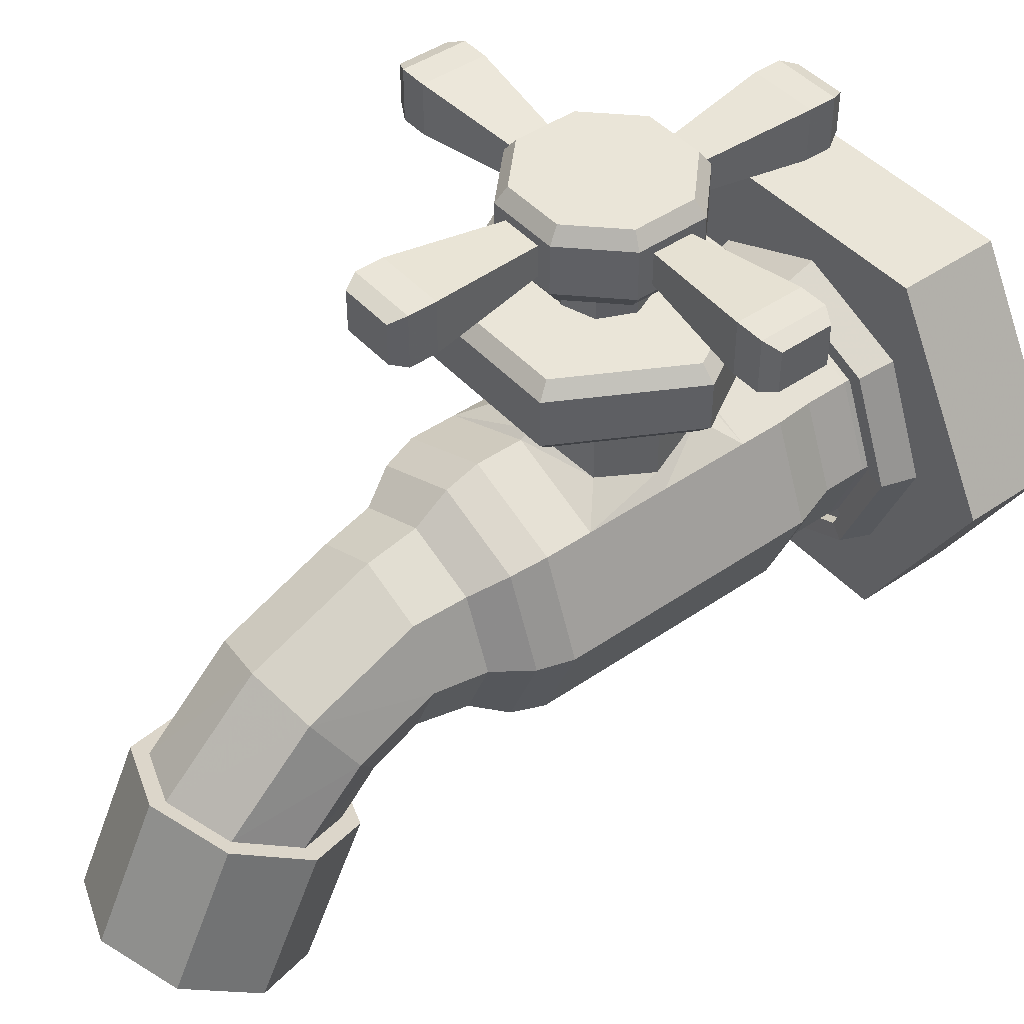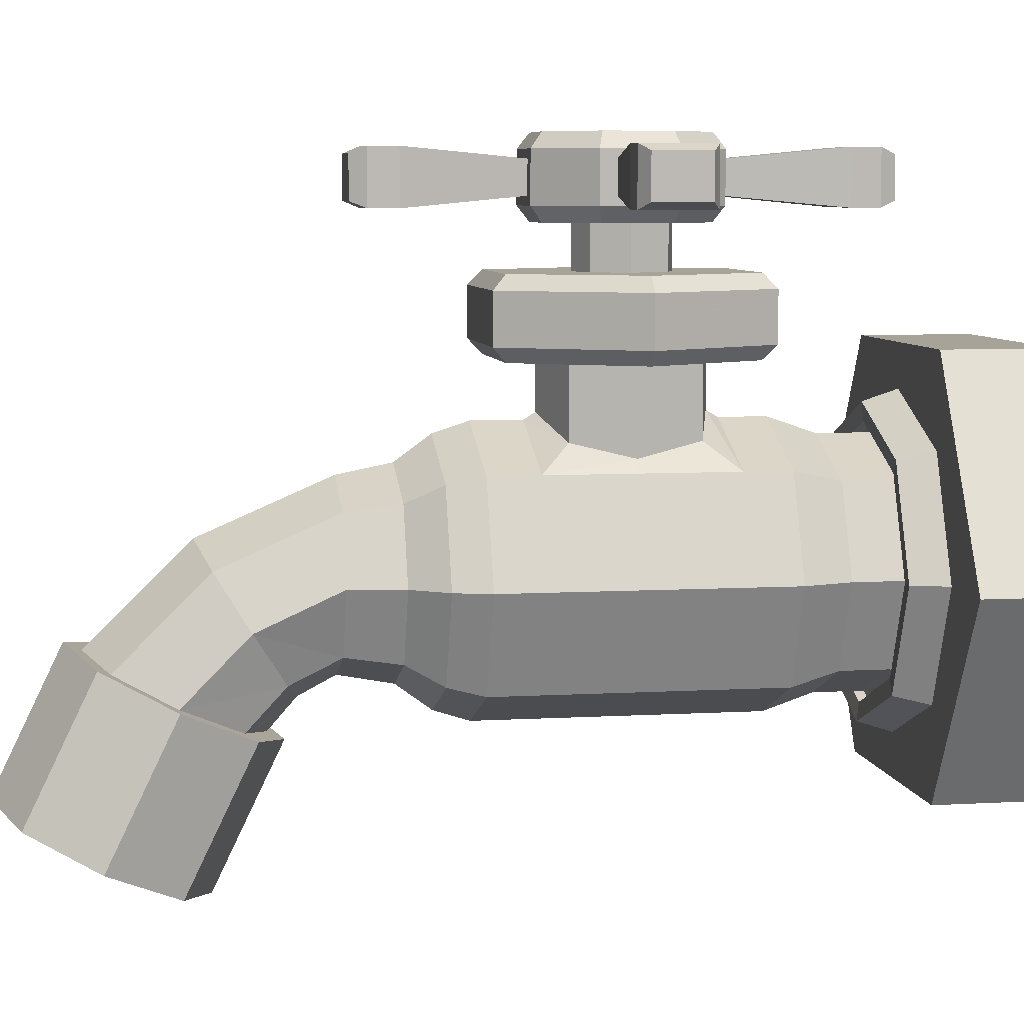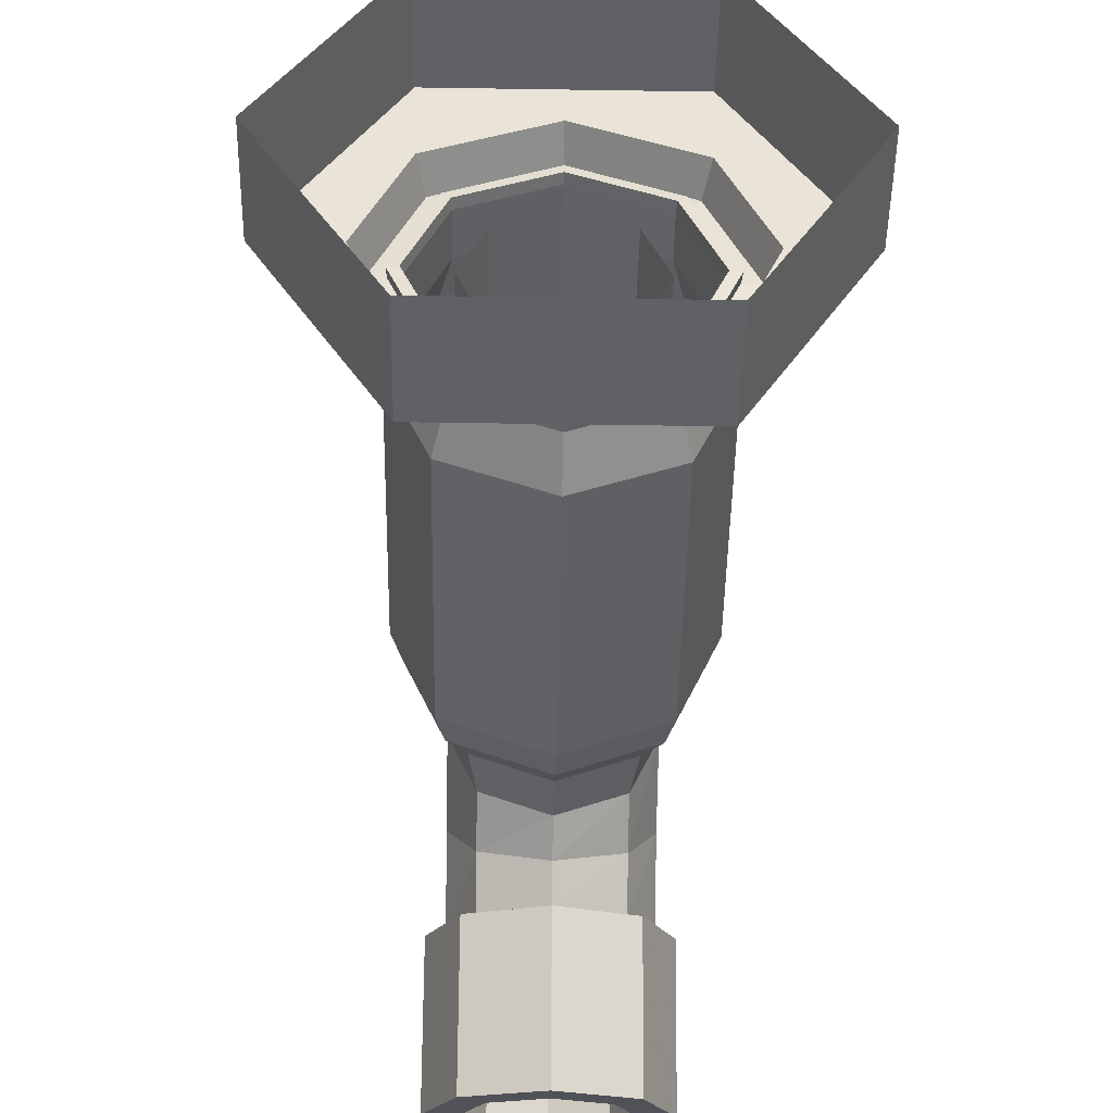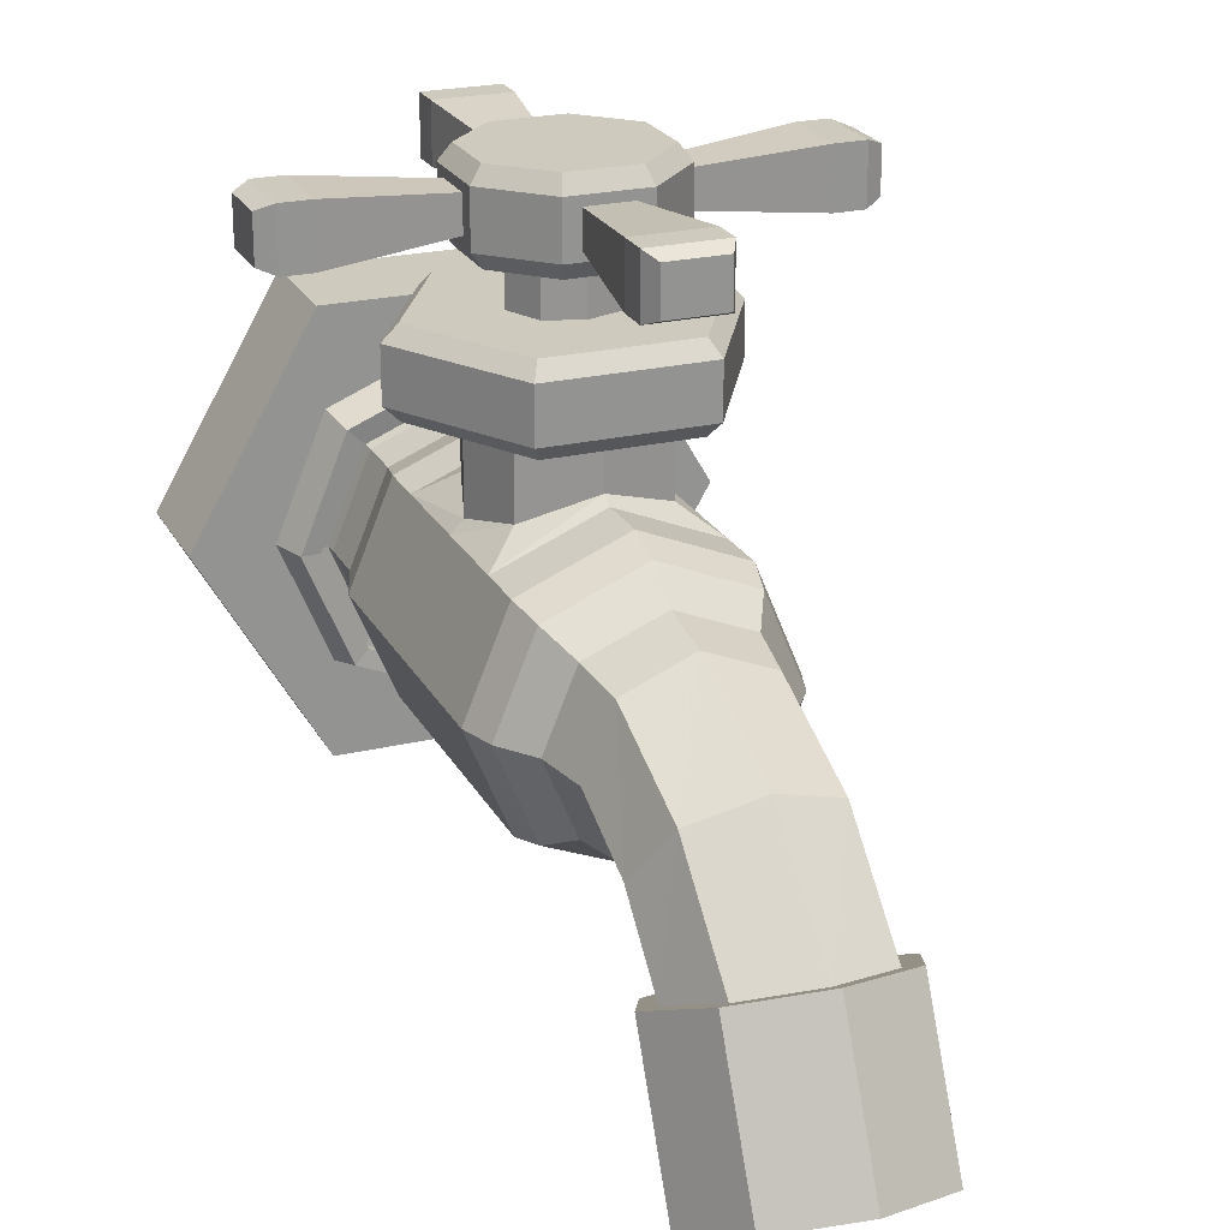
<metadata>
{"format":"obj","ext":"obj","renderer":"f3d","projection":"perspective","resolution":1024,"background":"white","views":[{"elev":44.7,"azim":51.2,"up":"+Y"},{"elev":6.9,"azim":80.4,"up":"+Y"},{"elev":-47.3,"azim":179.0,"up":"+Y"},{"elev":23.2,"azim":-21.9,"up":"+Y"}]}
</metadata>
<code>
v 0.7071 0.7071 -1
v 0 1 -1
v -0.7071 0.7071 -1
v -1 -0 -1
v -0.7071 -0.7071 -1
v 0 -1 -1
v 0.7071 -0.7071 -1
v 1 -0 -1
v 0.7071 0.7071 1
v 0 1 1
v -0.7071 0.7071 1
v -1 0 1
v -0.7071 -0.7071 1
v 0 -1 1
v 0.7071 -0.7071 1
v 1 0 1
v 0.5189 0.5189 1.504
v 0 0.7339 1.504
v -0.5189 0.5189 1.504
v -0.7339 -0 1.504
v -0.5189 -0.5189 1.504
v 0 -0.7339 1.504
v 0.5189 -0.5189 1.504
v 0.7339 -0 1.504
v 0.4669 0.465 1.888
v 0 0.6584 1.888
v -0.4669 0.465 1.888
v -0.6603 -0.001884 1.888
v -0.4669 -0.4688 1.888
v 0 -0.6622 1.888
v 0.4669 -0.4688 1.888
v 0.6603 -0.001884 1.888
v 0.4669 -0.5338 3.363
v 0 -0.4497 3.537
v -0.4669 -0.5338 3.363
v -0.6603 -0.7368 2.943
v -0.4669 -0.9399 2.522
v 0 -1.024 2.348
v 0.4669 -0.9399 2.522
v 0.6603 -0.7368 2.943
v 0.3889 -1.579 3.781
v 0 -1.508 3.926
v -0.3889 -1.579 3.781
v -0.55 -1.748 3.431
v -0.3889 -1.917 3.081
v -0 -1.987 2.936
v 0.3889 -1.917 3.081
v 0.55 -1.748 3.431
v 0.6603 -0.2681 2.479
v 0.4669 -0.6421 2.244
v 0 -0.797 2.147
v -0.4669 -0.6421 2.244
v -0.6603 -0.2681 2.479
v -0.4669 0.1059 2.714
v 0 0.2609 2.811
v 0.4669 0.1059 2.714
v 0.919 -0 1.252
v 0.6499 -0.6499 1.252
v 0 -0.919 1.252
v -0.6499 -0.6499 1.252
v -0.919 -0 1.252
v -0.6499 0.6499 1.252
v 0 0.919 1.252
v 0.6499 0.6499 1.252
v 0.6234 0.6234 -1.348
v 0 0.8816 -1.348
v -0.6234 0.6234 -1.348
v -0.8816 -0 -1.348
v -0.6234 -0.6234 -1.348
v 0 -0.8816 -1.348
v 0.6234 -0.6234 -1.348
v 0.8816 -0 -1.348
v 0.6234 0.6234 -1.683
v 0 0.8816 -1.683
v -0.6234 0.6234 -1.683
v -0.8816 -0 -1.683
v -0.6234 -0.6234 -1.683
v 0 -0.8816 -1.683
v 0.6234 -0.6234 -1.683
v 0.8816 -0 -1.683
v 0.7714 0.7714 -1.661
v -0 1.091 -1.661
v -0.7714 0.7714 -1.661
v -1.091 0 -1.661
v -0.7714 -0.7714 -1.661
v -0 -1.091 -1.661
v 0.7714 -0.7714 -1.661
v 1.091 0 -1.661
v 0.8295 0.8295 -1.914
v 0 1.173 -1.914
v -0.8295 0.8295 -1.914
v -1.173 0 -1.914
v -0.8295 -0.8295 -1.914
v -0 -1.173 -1.914
v 0.8295 -0.8295 -1.914
v 1.173 0 -1.914
v 0.8586 1.486 -1.914
v 0 1.486 -1.914
v -0.8586 1.486 -1.914
v -1.717 0 -1.914
v -0.8586 -1.488 -1.914
v -0 -1.488 -1.914
v 0.8586 -1.488 -1.914
v 1.717 0 -1.914
v 0.8586 1.486 -2.707
v 0 1.486 -2.707
v -0.8586 1.486 -2.707
v -1.717 0 -2.707
v -0.8586 -1.488 -2.707
v -0 -1.488 -2.707
v 0.8586 -1.488 -2.707
v 1.717 0 -2.707
v 0.6779 0.6779 -1.675
v 0 0.9586 -1.675
v -0.6779 0.6779 -1.675
v -0.9586 -0 -1.675
v -0.6779 -0.6779 -1.675
v 0 -0.9586 -1.675
v 0.6779 -0.6779 -1.675
v 0.9586 -0 -1.675
v 0.6293 0.6293 -1.762
v 0 0.8899 -1.762
v 0.6837 0.6837 -1.753
v 0 0.967 -1.753
v -0.6293 0.6293 -1.762
v -0.6837 0.6837 -1.753
v -0.8899 -0 -1.762
v -0.967 -0 -1.753
v -0.6293 -0.6293 -1.762
v -0.6837 -0.6837 -1.753
v -0 -0.8899 -1.762
v -0 -0.967 -1.753
v 0.6293 -0.6293 -1.762
v 0.6837 -0.6837 -1.753
v 0.8899 -0 -1.762
v 0.967 -0 -1.753
v 0.7071 0.7071 0.01086
v 1 -0 0.01086
v 0.7071 -0.7071 0.01086
v 0 -1 0.01086
v -0.7071 -0.7071 0.01086
v -1 -0 0.01086
v -0.7071 0.7071 0.01086
v 0 1 -0.6693
v 0.7071 0.7071 -0.6693
v 1 -0 -0.6693
v 0.7071 -0.7071 -0.6693
v 0 -1 -0.6693
v -0.7071 -0.7071 -0.6693
v -1 -0 -0.6693
v -0.7071 0.7071 -0.6693
v 0 1 0.6446
v 0.7071 0.7071 0.6446
v 1 0 0.6446
v 0.7071 -0.7071 0.6446
v 0 -1 0.6446
v -0.7071 -0.7071 0.6446
v -1 0 0.6446
v -0.7071 0.7071 0.6446
v 0.6188 0.7921 0.007961
v 0 1.048 0.5626
v 0.4742 0.8878 0.4283
v -0.6188 0.7921 0.007961
v -0.4742 0.8878 0.4283
v 0 1.048 -0.5873
v 0.4742 0.8878 -0.453
v -0.4742 0.8878 -0.453
v 0.6188 1.566 0.007961
v 0 1.566 0.5626
v 0.4742 1.566 0.4283
v -0.6188 1.566 0.007961
v -0.4742 1.566 0.4283
v 0 1.566 -0.5873
v 0.4742 1.566 -0.453
v -0.4742 1.566 -0.453
v 0 1.428 0.3257
v 0.2425 1.428 0.2467
v 0.3575 1.428 -0.000412
v -0.3575 1.428 -0.000412
v -0.2425 1.428 0.2467
v 0 1.428 -0.3504
v 0.2425 1.428 -0.2715
v -0.2425 1.428 -0.2715
v 0 2.387 0.3257
v 0.2425 2.387 0.2467
v 0.3575 2.387 -0.000412
v -0.3575 2.387 -0.000412
v -0.2425 2.387 0.2467
v 0 2.387 -0.3504
v 0.2425 2.387 -0.2715
v -0.2425 2.387 -0.2715
v 0.5583 -0.494 3.445
v 0 -0.3935 3.654
v 0 -1.404 4.142
v 0.5583 -1.505 3.934
v -0.5583 -0.494 3.445
v -0.5583 -1.505 3.934
v -0.7895 -0.7368 2.943
v -0.7895 -1.748 3.431
v -0.5583 -0.9796 2.44
v -0.5583 -1.99 2.928
v 0 -1.08 2.232
v -0 -2.091 2.72
v 0.5583 -0.9796 2.44
v 0.5583 -1.99 2.928
v 0.7895 -0.7368 2.943
v 0.7895 -1.748 3.431
v 0.3889 -0.4701 3.246
v 0 -0.4001 3.391
v -0.3889 -0.4701 3.246
v -0.55 -0.6393 2.896
v -0.3889 -0.8084 2.545
v 0 -0.8784 2.4
v 0.3889 -0.8084 2.545
v 0.55 -0.6393 2.896
v 0.379 0.08632 2.682
v 0 0.225 2.756
v -0.379 0.08632 2.682
v -0.536 -0.2486 2.505
v -0.379 -0.5835 2.327
v 0 -0.7222 2.254
v 0.379 -0.5835 2.327
v 0.536 -0.2486 2.505
v 0.379 0.4027 1.863
v 0 0.5597 1.863
v -0.379 0.4027 1.863
v -0.536 0.02369 1.862
v -0.379 -0.3553 1.861
v 0 -0.5123 1.86
v 0.379 -0.3553 1.861
v 0.536 0.02369 1.862
v 0.4213 0.4497 -1.697
v 0 0.6242 -1.696
v -0.4213 0.4497 -1.697
v -0.5958 0.02842 -1.698
v -0.4213 -0.3929 -1.699
v 0 -0.5674 -1.7
v 0.4213 -0.3929 -1.699
v 0.5958 0.02842 -1.698
f 1 2 144 145
f 2 3 151 144
f 3 4 150 151
f 4 5 149 150
f 5 6 148 149
f 6 7 147 148
f 7 8 146 147
f 8 1 145 146
f 9 10 63 64
f 10 11 62 63
f 11 12 61 62
f 12 13 60 61
f 13 14 59 60
f 14 15 58 59
f 15 16 57 58
f 16 9 64 57
f 17 18 26 25
f 18 19 27 26
f 19 20 28 27
f 20 21 29 28
f 21 22 30 29
f 22 23 31 30
f 23 24 32 31
f 24 17 25 32
f 25 26 55 56
f 26 27 54 55
f 27 28 53 54
f 28 29 52 53
f 29 30 51 52
f 30 31 50 51
f 31 32 49 50
f 32 25 56 49
f 192 193 194 195
f 193 196 197 194
f 196 198 199 197
f 198 200 201 199
f 200 202 203 201
f 202 204 205 203
f 204 206 207 205
f 206 192 195 207
f 50 49 40 39
f 51 50 39 38
f 52 51 38 37
f 53 52 37 36
f 54 53 36 35
f 55 54 35 34
f 56 55 34 33
f 49 56 33 40
f 58 57 24 23
f 59 58 23 22
f 60 59 22 21
f 61 60 21 20
f 62 61 20 19
f 63 62 19 18
f 64 63 18 17
f 57 64 17 24
f 2 1 65 66
f 3 2 66 67
f 4 3 67 68
f 5 4 68 69
f 6 5 69 70
f 7 6 70 71
f 8 7 71 72
f 1 8 72 65
f 66 65 73 74
f 67 66 74 75
f 68 67 75 76
f 69 68 76 77
f 70 69 77 78
f 71 70 78 79
f 72 71 79 80
f 65 72 80 73
f 122 121 123 124
f 125 122 124 126
f 127 125 126 128
f 129 127 128 130
f 131 129 130 132
f 133 131 132 134
f 135 133 134 136
f 121 135 136 123
f 82 81 89 90
f 83 82 90 91
f 84 83 91 92
f 85 84 92 93
f 86 85 93 94
f 87 86 94 95
f 88 87 95 96
f 81 88 96 89
f 90 89 97 98
f 91 90 98 99
f 92 91 99 100
f 93 92 100 101
f 94 93 101 102
f 95 94 102 103
f 96 95 103 104
f 89 96 104 97
f 98 97 105 106
f 99 98 106 107
f 100 99 107 108
f 101 100 108 109
f 102 101 109 110
f 103 102 110 111
f 104 103 111 112
f 97 104 112 105
f 114 113 81 82
f 115 114 82 83
f 116 115 83 84
f 117 116 84 85
f 118 117 85 86
f 119 118 86 87
f 120 119 87 88
f 113 120 88 81
f 74 73 121 122
f 113 114 124 123
f 75 74 122 125
f 114 115 126 124
f 76 75 125 127
f 115 116 128 126
f 77 76 127 129
f 116 117 130 128
f 78 77 129 131
f 117 118 132 130
f 79 78 131 133
f 118 119 134 132
f 80 79 133 135
f 119 120 136 134
f 73 80 135 121
f 120 113 123 136
f 138 137 153 154
f 139 138 154 155
f 140 139 155 156
f 141 140 156 157
f 142 141 157 158
f 143 142 158 159
f 146 145 137 138
f 147 146 138 139
f 148 147 139 140
f 149 148 140 141
f 150 149 141 142
f 151 150 142 143
f 153 152 10 9
f 154 153 9 16
f 155 154 16 15
f 156 155 15 14
f 157 156 14 13
f 158 157 13 12
f 159 158 12 11
f 152 159 11 10
f 152 153 162 161
f 153 137 160 162
f 143 159 164 163
f 159 152 161 164
f 145 144 165 166
f 137 145 166 160
f 144 151 167 165
f 151 143 163 167
f 161 162 170 169
f 162 160 168 170
f 163 164 172 171
f 164 161 169 172
f 166 165 173 174
f 160 166 174 168
f 165 167 175 173
f 167 163 171 175
f 169 170 177 176
f 170 168 178 177
f 171 172 180 179
f 172 169 176 180
f 174 173 181 182
f 168 174 182 178
f 173 175 183 181
f 175 171 179 183
f 176 177 185 184
f 177 178 186 185
f 179 180 188 187
f 180 176 184 188
f 182 181 189 190
f 178 182 190 186
f 181 183 191 189
f 183 179 187 191
f 33 34 193 192
f 42 41 195 194
f 34 35 196 193
f 43 42 194 197
f 35 36 198 196
f 44 43 197 199
f 36 37 200 198
f 45 44 199 201
f 37 38 202 200
f 46 45 201 203
f 38 39 204 202
f 47 46 203 205
f 39 40 206 204
f 48 47 205 207
f 40 33 192 206
f 41 48 207 195
f 41 42 209 208
f 42 43 210 209
f 43 44 211 210
f 44 45 212 211
f 45 46 213 212
f 46 47 214 213
f 47 48 215 214
f 48 41 208 215
f 208 209 217 216
f 209 210 218 217
f 210 211 219 218
f 211 212 220 219
f 212 213 221 220
f 213 214 222 221
f 214 215 223 222
f 215 208 216 223
f 216 217 225 224
f 217 218 226 225
f 218 219 227 226
f 219 220 228 227
f 220 221 229 228
f 221 222 230 229
f 222 223 231 230
f 223 216 224 231
f 224 225 233 232
f 225 226 234 233
f 226 227 235 234
f 227 228 236 235
f 228 229 237 236
f 229 230 238 237
f 230 231 239 238
f 231 224 232 239
v 0.2333 2.29 -0.5633
v -0.2333 2.29 -0.5633
v -0.5633 2.29 -0.2333
v -0.5633 2.29 0.2333
v -0.2333 2.29 0.5633
v 0.2333 2.29 0.5633
v 0.5633 2.29 0.2333
v 0.5633 2.29 -0.2333
v 0.2333 2.872 -0.5633
v -0.2333 2.872 -0.5633
v -0.5633 2.872 -0.2333
v -0.5633 2.872 0.2333
v -0.2333 2.872 0.5633
v 0.2333 2.872 0.5633
v 0.5633 2.872 0.2333
v 0.5633 2.872 -0.2333
v 0 2.29 0
v 0 2.872 0
v 0.266 2.398 -0.6421
v -0.266 2.398 -0.6421
v -0.266 2.764 -0.6421
v 0.266 2.764 -0.6421
v -0.6421 2.398 -0.266
v -0.6421 2.764 -0.266
v -0.6421 2.398 0.266
v -0.6421 2.764 0.266
v -0.266 2.398 0.6421
v -0.266 2.764 0.6421
v 0.266 2.398 0.6421
v 0.266 2.764 0.6421
v 0.6421 2.398 0.266
v 0.6421 2.764 0.266
v 0.6421 2.398 -0.266
v 0.6421 2.764 -0.266
v 0.1546 2.462 -0.6421
v -0.1546 2.462 -0.6421
v -0.1546 2.7 -0.6421
v 0.1546 2.7 -0.6421
v -0.6421 2.462 -0.1508
v -0.6421 2.462 0.1508
v -0.6421 2.7 0.1508
v -0.6421 2.7 -0.1508
v -0.1546 2.462 0.6421
v 0.1546 2.462 0.6421
v 0.1546 2.7 0.6421
v -0.1546 2.7 0.6421
v 0.6421 2.462 0.1508
v 0.6421 2.462 -0.1508
v 0.6421 2.7 -0.1508
v 0.6421 2.7 0.1508
v 0.2573 2.383 -1.485
v -0.2573 2.383 -1.485
v -0.2573 2.779 -1.485
v 0.2573 2.779 -1.485
v -1.485 2.383 -0.2509
v -1.485 2.383 0.2509
v -1.485 2.779 0.2509
v -1.485 2.779 -0.2509
v -0.2573 2.383 1.485
v 0.2573 2.383 1.485
v 0.2573 2.779 1.485
v -0.2573 2.779 1.485
v 1.485 2.383 0.2509
v 1.485 2.383 -0.2509
v 1.485 2.779 -0.2509
v 1.485 2.779 0.2509
v 0.2573 2.383 -1.691
v -0.2573 2.383 -1.691
v -0.2573 2.779 -1.691
v 0.2573 2.779 -1.691
v -1.691 2.383 -0.2509
v -1.691 2.383 0.2509
v -1.691 2.779 0.2509
v -1.691 2.779 -0.2509
v -0.2573 2.383 1.691
v 0.2573 2.383 1.691
v 0.2573 2.779 1.691
v -0.2573 2.779 1.691
v 1.691 2.383 0.2509
v 1.691 2.383 -0.2509
v 1.691 2.779 -0.2509
v 1.691 2.779 0.2509
v 0.1973 2.429 -1.804
v -0.1973 2.429 -1.804
v -0.1973 2.733 -1.804
v 0.1973 2.733 -1.804
v -1.804 2.429 -0.1924
v -1.804 2.429 0.1924
v -1.804 2.733 0.1924
v -1.804 2.733 -0.1924
v -0.1973 2.429 1.804
v 0.1973 2.429 1.804
v 0.1973 2.733 1.804
v -0.1973 2.733 1.804
v 1.804 2.429 0.1924
v 1.804 2.429 -0.1924
v 1.804 2.733 -0.1924
v 1.804 2.733 0.1924
f 322 323 324 325
f 259 262 263 260
f 326 327 328 329
f 264 266 267 265
f 330 331 332 333
f 268 270 271 269
f 334 335 336 337
f 272 258 261 273
f 241 240 256
f 242 241 256
f 243 242 256
f 244 243 256
f 245 244 256
f 246 245 256
f 247 246 256
f 240 247 256
f 248 249 257
f 249 250 257
f 250 251 257
f 251 252 257
f 252 253 257
f 253 254 257
f 254 255 257
f 255 248 257
f 240 241 259 258
f 249 248 261 260
f 241 242 262 259
f 250 249 260 263
f 242 243 264 262
f 251 250 263 265
f 243 244 266 264
f 252 251 265 267
f 244 245 268 266
f 253 252 267 269
f 245 246 270 268
f 254 253 269 271
f 246 247 272 270
f 255 254 271 273
f 247 240 258 272
f 248 255 273 261
f 258 259 275 274
f 259 260 276 275
f 260 261 277 276
f 261 258 274 277
f 262 264 279 278
f 264 265 280 279
f 265 263 281 280
f 263 262 278 281
f 266 268 283 282
f 268 269 284 283
f 269 267 285 284
f 267 266 282 285
f 270 272 287 286
f 272 273 288 287
f 273 271 289 288
f 271 270 286 289
f 274 275 291 290
f 275 276 292 291
f 276 277 293 292
f 277 274 290 293
f 278 279 295 294
f 279 280 296 295
f 280 281 297 296
f 281 278 294 297
f 282 283 299 298
f 283 284 300 299
f 284 285 301 300
f 285 282 298 301
f 286 287 303 302
f 287 288 304 303
f 288 289 305 304
f 289 286 302 305
f 290 291 307 306
f 291 292 308 307
f 292 293 309 308
f 293 290 306 309
f 294 295 311 310
f 295 296 312 311
f 296 297 313 312
f 297 294 310 313
f 298 299 315 314
f 299 300 316 315
f 300 301 317 316
f 301 298 314 317
f 302 303 319 318
f 303 304 320 319
f 304 305 321 320
f 305 302 318 321
f 306 307 323 322
f 307 308 324 323
f 308 309 325 324
f 309 306 322 325
f 310 311 327 326
f 311 312 328 327
f 312 313 329 328
f 313 310 326 329
f 314 315 331 330
f 315 316 332 331
f 316 317 333 332
f 317 314 330 333
f 318 319 335 334
f 319 320 336 335
f 320 321 337 336
f 321 318 334 337
v 0.4844 1.406 -0.8389
v -0.4844 1.406 -0.8389
v -0.9687 1.406 -0
v -0.4844 1.406 0.8389
v 0.4844 1.406 0.8389
v 0.9687 1.406 0
v 0.4844 1.971 -0.8389
v -0.4844 1.971 -0.8389
v -0.9687 1.971 -0
v -0.4844 1.971 0.8389
v 0.4844 1.971 0.8389
v 0.9687 1.971 0
v 0 1.406 0
v 0 1.971 0
v 0.5377 1.509 -0.9312
v -0.5377 1.509 -0.9312
v -0.5377 1.868 -0.9312
v 0.5377 1.868 -0.9312
v -1.075 1.509 -0
v -1.075 1.868 -0
v -0.5377 1.509 0.9312
v -0.5377 1.868 0.9312
v 0.5377 1.509 0.9312
v 0.5377 1.868 0.9312
v 1.075 1.509 0
v 1.075 1.868 0
f 352 353 354 355
f 353 356 357 354
f 356 358 359 357
f 358 360 361 359
f 360 362 363 361
f 362 352 355 363
f 339 338 350
f 340 339 350
f 341 340 350
f 342 341 350
f 343 342 350
f 338 343 350
f 344 345 351
f 345 346 351
f 346 347 351
f 347 348 351
f 348 349 351
f 349 344 351
f 338 339 353 352
f 345 344 355 354
f 339 340 356 353
f 346 345 354 357
f 340 341 358 356
f 347 346 357 359
f 341 342 360 358
f 348 347 359 361
f 342 343 362 360
f 349 348 361 363
f 343 338 352 362
f 344 349 363 355

</code>
